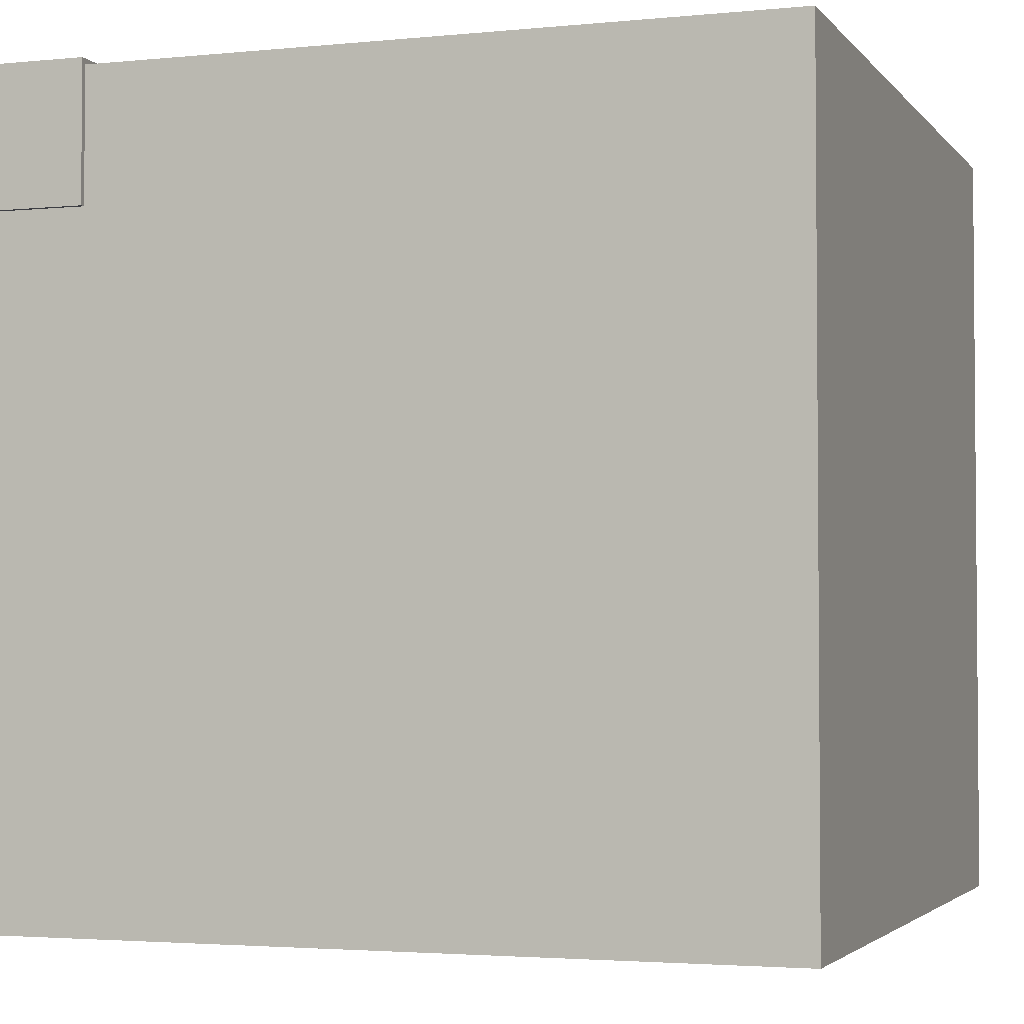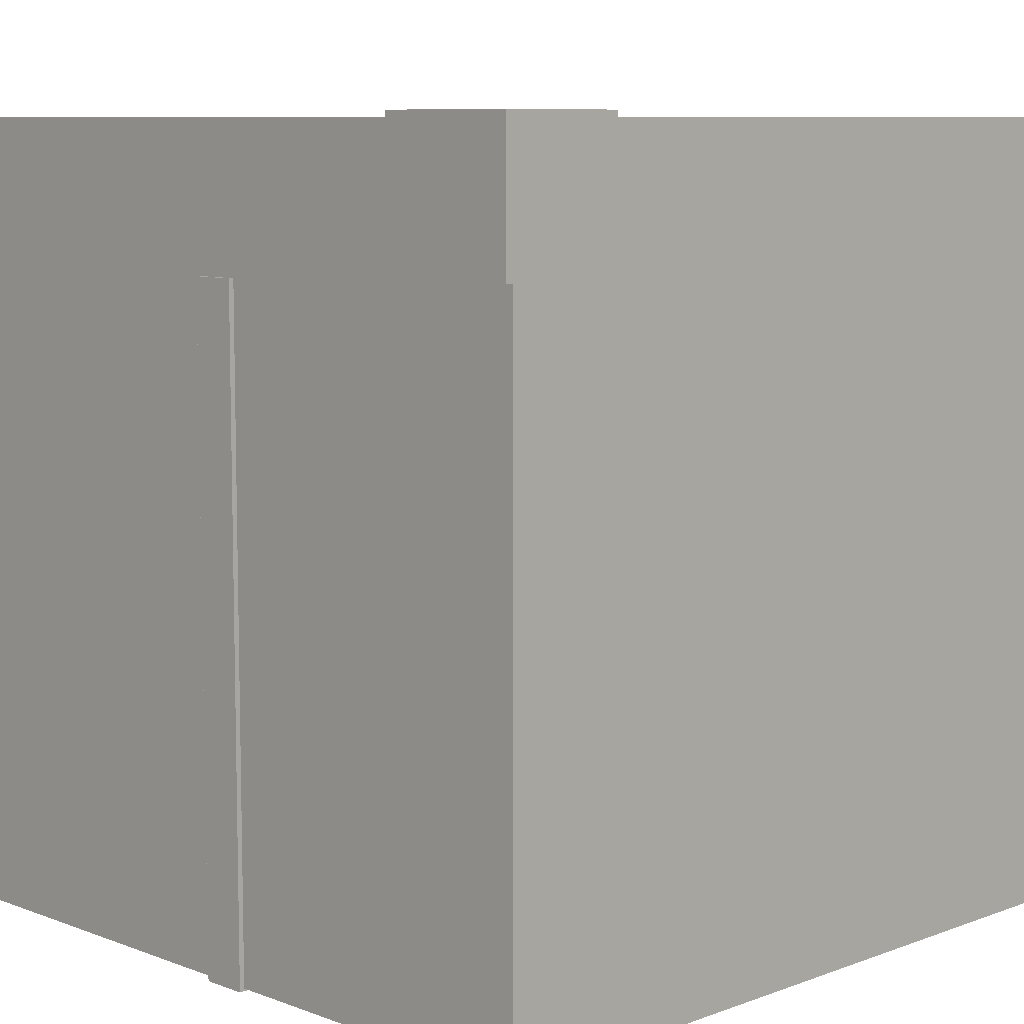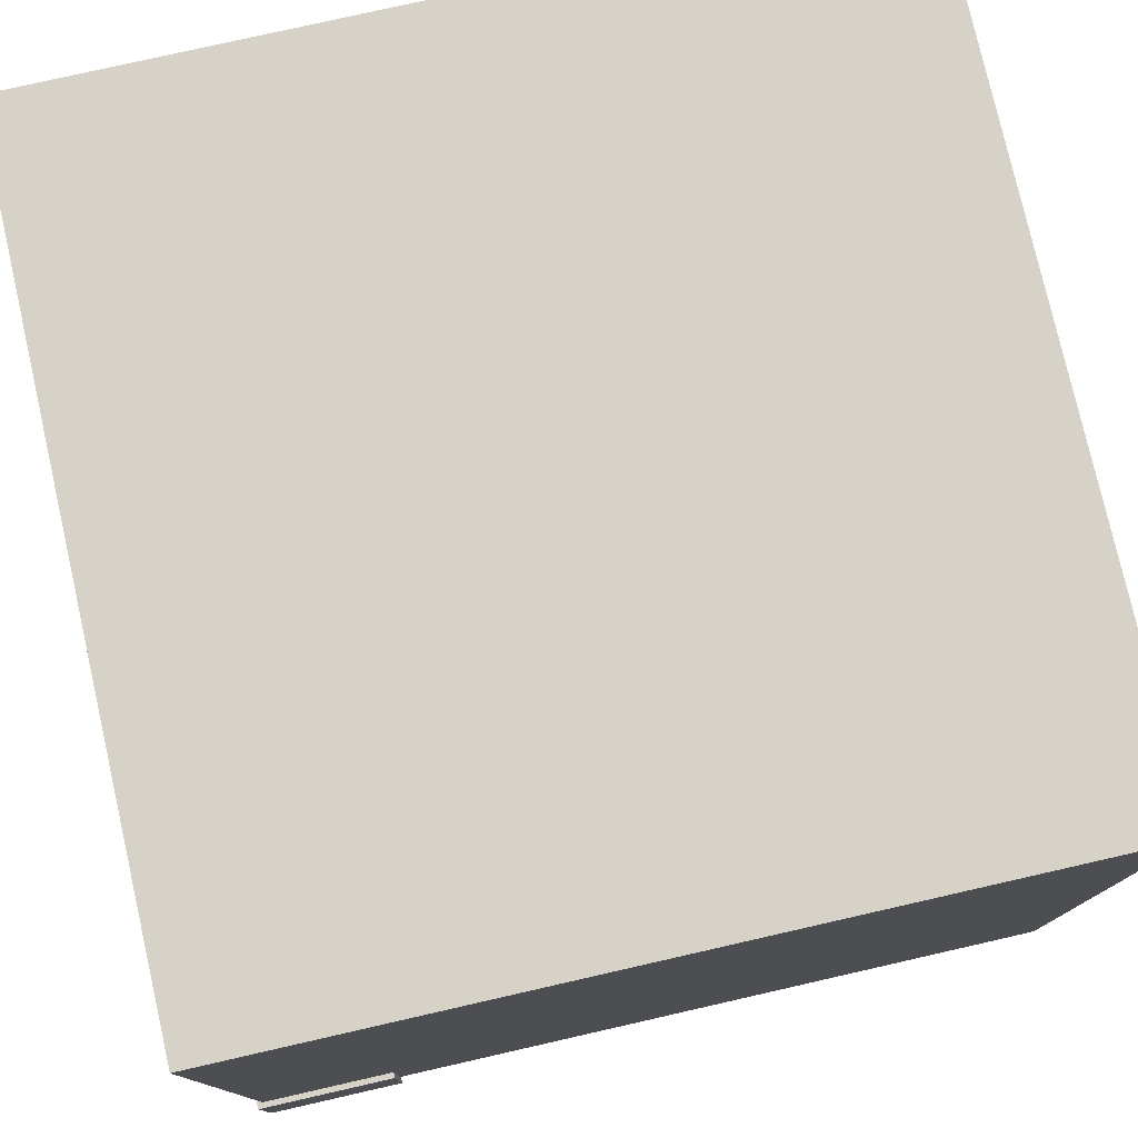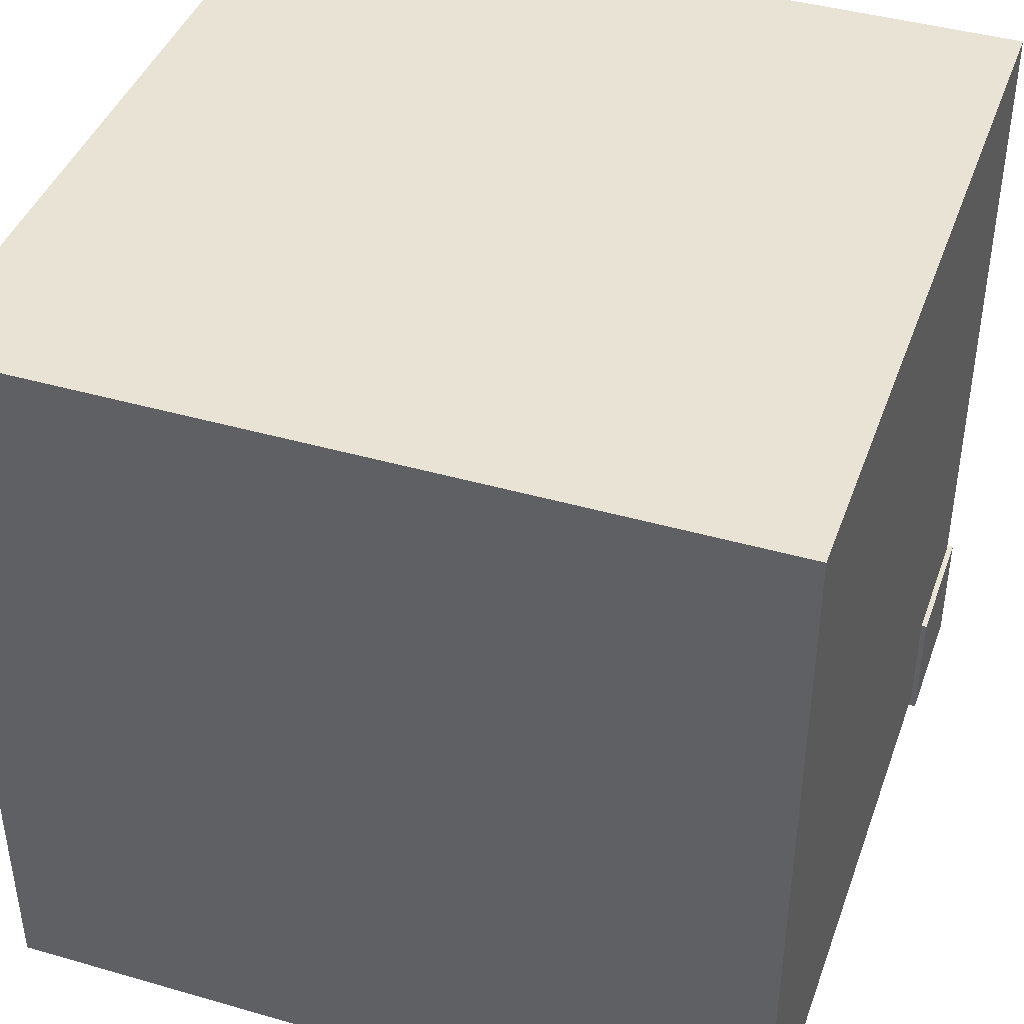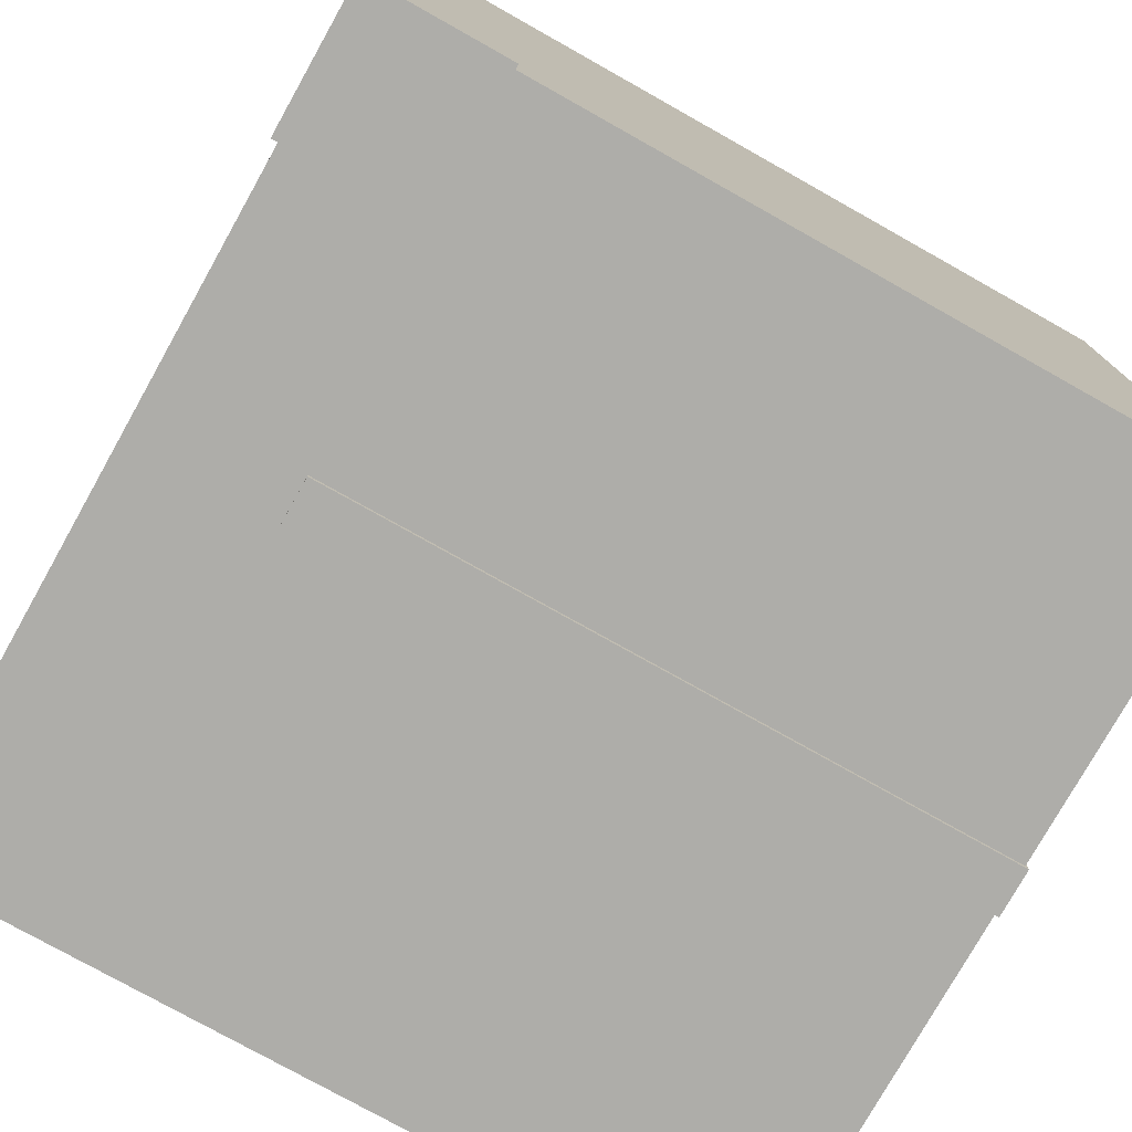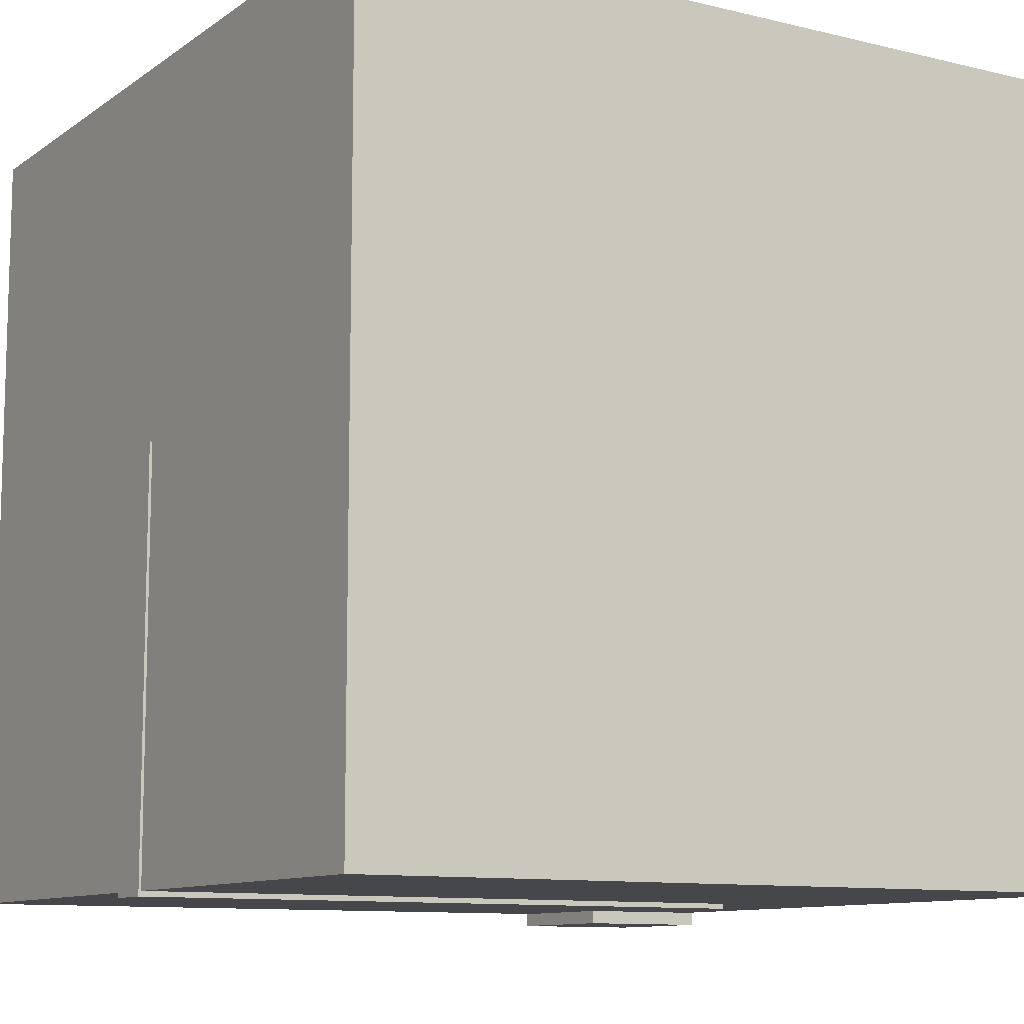
<metadata>
{"format":"obj","ext":"obj","renderer":"f3d","projection":"perspective","resolution":1024,"background":"white","views":[{"elev":-2.9,"azim":-70.8,"up":"+Y"},{"elev":8.4,"azim":-134.8,"up":"+Y"},{"elev":77.9,"azim":-102.8,"up":"+Z"},{"elev":42.0,"azim":109.1,"up":"+Z"},{"elev":-77.1,"azim":-119.3,"up":"+Z"},{"elev":-10.4,"azim":58.6,"up":"+Z"}]}
</metadata>
<code>
o BigCube
v -0.5 -0.5 -0
v -0.5 0.5 0
v 0.5 0.5 0
v 0.5 -0.5 -0
v 0.5 0.5 1
v 0.5 -0.5 1
v -0.5 -0.5 1
v -0.5 0.5 1
f 1 2 3
f 3 4 1
f 4 3 5
f 5 6 4
f 2 1 7
f 7 8 2
f 3 2 8
f 8 5 3
f 1 4 6
f 6 7 1
f 7 6 5
f 5 8 7
o murret_Cube.001
v -0.05758 0.3222 0.5275
v -0.05758 -0.5033 -0.006434
v -0.05758 -0.5033 0.5275
v -0.05758 0.3222 -0.006434
v 0.000658 -0.5033 -0.006434
v 0.000658 0.3222 -0.006434
v 0.000658 -0.5033 0.5275
v 0.000658 0.3222 0.5275
f 9 10 11
f 12 13 10
f 14 15 13
f 16 11 15
f 13 11 10
f 12 16 14
f 9 12 10
f 12 14 13
f 14 16 15
f 16 9 11
f 13 15 11
f 12 9 16
o lumiere_haute_Cube.002
v 0.1184 -0.3158 0.1262
v 0.1184 -0.4046 0.02091
v 0.1184 -0.4046 0.1262
v 0.1184 -0.3158 0.02091
v 0.2138 -0.4046 0.02091
v 0.2138 -0.3158 0.02091
v 0.2138 -0.4046 0.1262
v 0.2138 -0.3158 0.1262
f 17 18 19
f 20 21 18
f 22 23 21
f 24 19 23
f 21 19 18
f 20 24 22
f 17 20 18
f 20 22 21
f 22 24 23
f 24 17 19
f 21 23 19
f 20 17 24
o lumiere_basse_Cube.003
v 0.3852 -0.3228 0.3115
v 0.3852 -0.4116 0.2062
v 0.3852 -0.4116 0.3115
v 0.3852 -0.3228 0.2062
v 0.4806 -0.4116 0.2062
v 0.4806 -0.3228 0.2062
v 0.4806 -0.4116 0.3115
v 0.4806 -0.3228 0.3115
f 25 26 27
f 28 29 26
f 30 31 29
f 32 27 31
f 29 27 26
f 28 32 30
f 25 28 26
f 28 30 29
f 30 32 31
f 32 25 27
f 29 31 27
f 28 25 32
o plateforme_Cube.004
v 0.1084 -0.4052 0.5348
v 0.1084 -0.4358 0.005919
v 0.1084 -0.4358 0.5348
v 0.1084 -0.4052 0.005919
v 0.4925 -0.4358 0.005919
v 0.4925 -0.4052 0.005919
v 0.4925 -0.4358 0.5348
v 0.4925 -0.4052 0.5348
f 33 34 35
f 36 37 34
f 38 39 37
f 40 35 39
f 37 35 34
f 36 40 38
f 33 36 34
f 36 38 37
f 38 40 39
f 40 33 35
f 37 39 35
f 36 33 40
o CubeCentrale_Cube.005
v -0.5071 0.3356 -0.01724
v -0.5071 0.5072 0.1438
v -0.5071 0.5072 -0.01724
v -0.5071 0.3356 0.1438
v -0.3309 0.5072 0.1438
v -0.3309 0.3356 0.1438
v -0.3309 0.5072 -0.01724
v -0.3309 0.3356 -0.01724
f 41 42 43
f 44 45 42
f 46 47 45
f 48 43 47
f 45 43 42
f 44 48 46
f 41 44 42
f 44 46 45
f 46 48 47
f 48 41 43
f 45 47 43
f 44 41 48
o lumiere_basse_Cube.001
v 0.1228 -0.3171 0.5237
v 0.1228 -0.4059 0.4185
v 0.1228 -0.4059 0.5237
v 0.1228 -0.3171 0.4185
v 0.2182 -0.4059 0.4185
v 0.2182 -0.3171 0.4185
v 0.2182 -0.4059 0.5237
v 0.2182 -0.3171 0.5237
f 49 50 51
f 52 53 50
f 54 55 53
f 56 51 55
f 53 51 50
f 52 56 54
f 49 52 50
f 52 54 53
f 54 56 55
f 56 49 51
f 53 55 51
f 52 49 56

</code>
